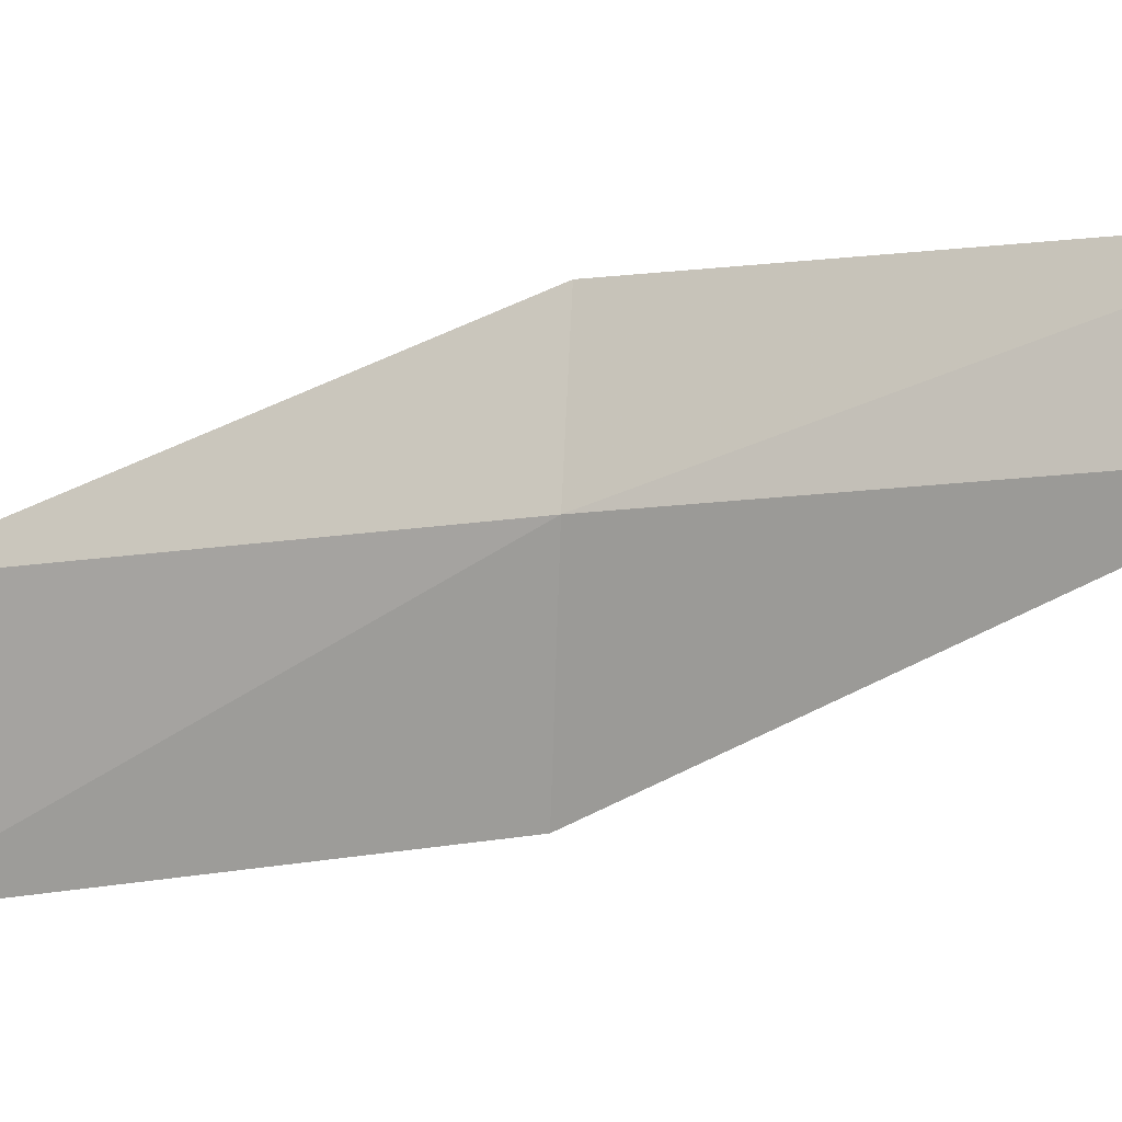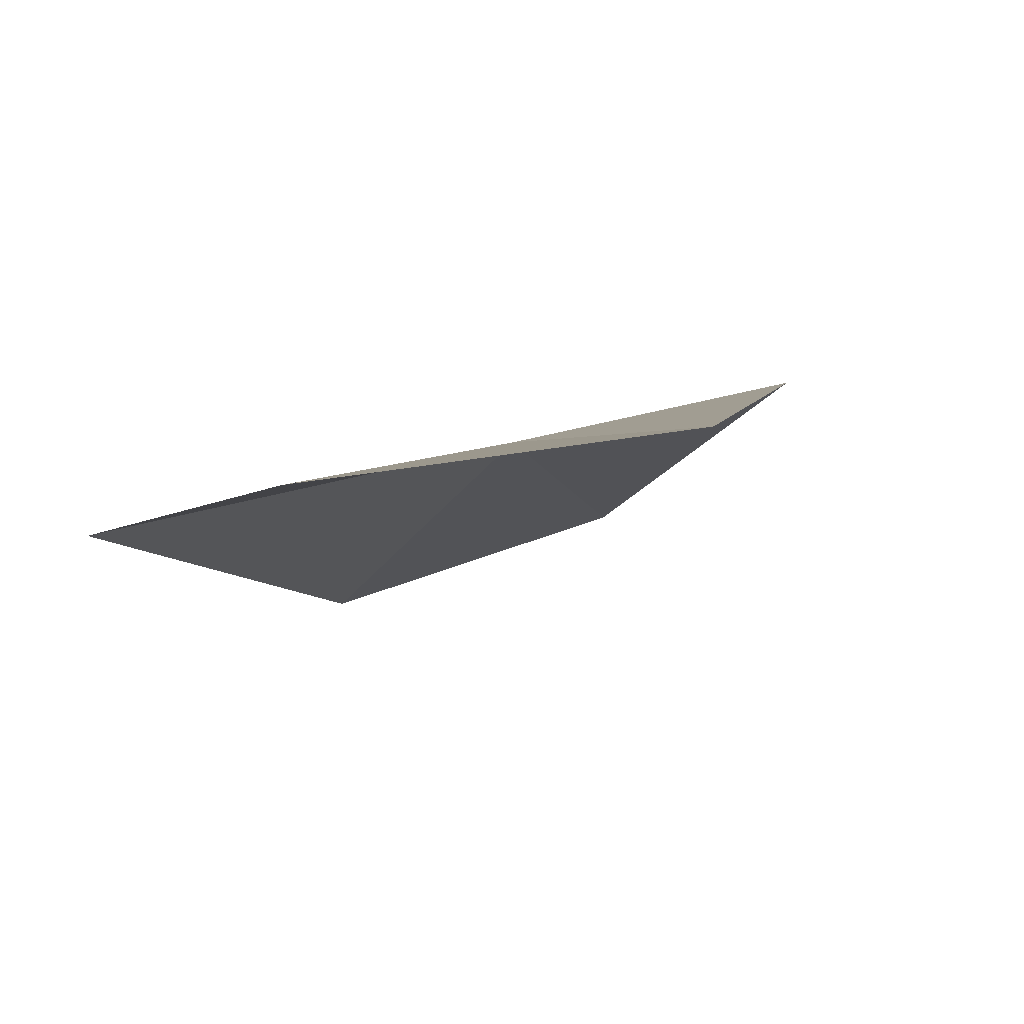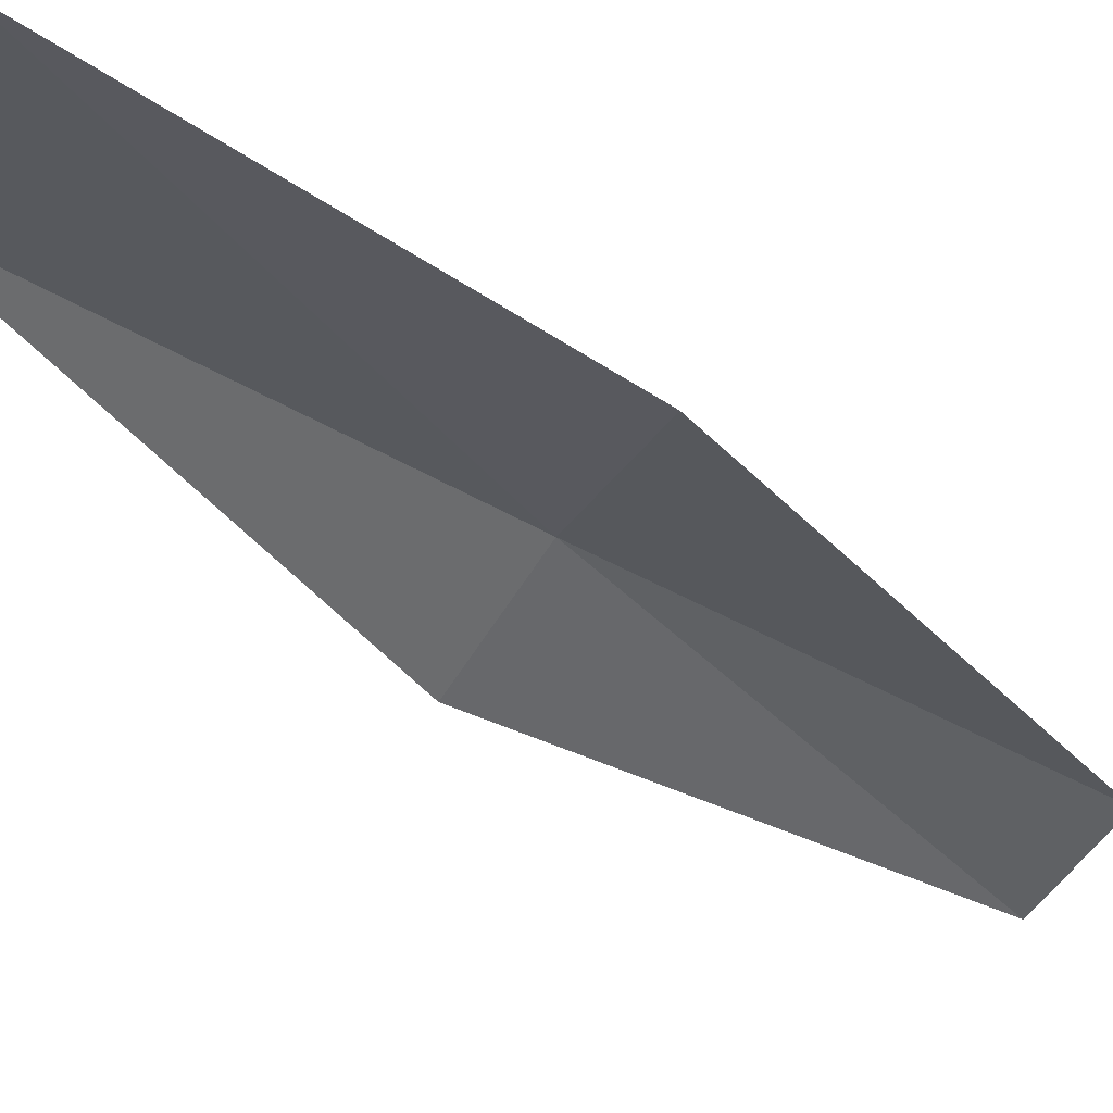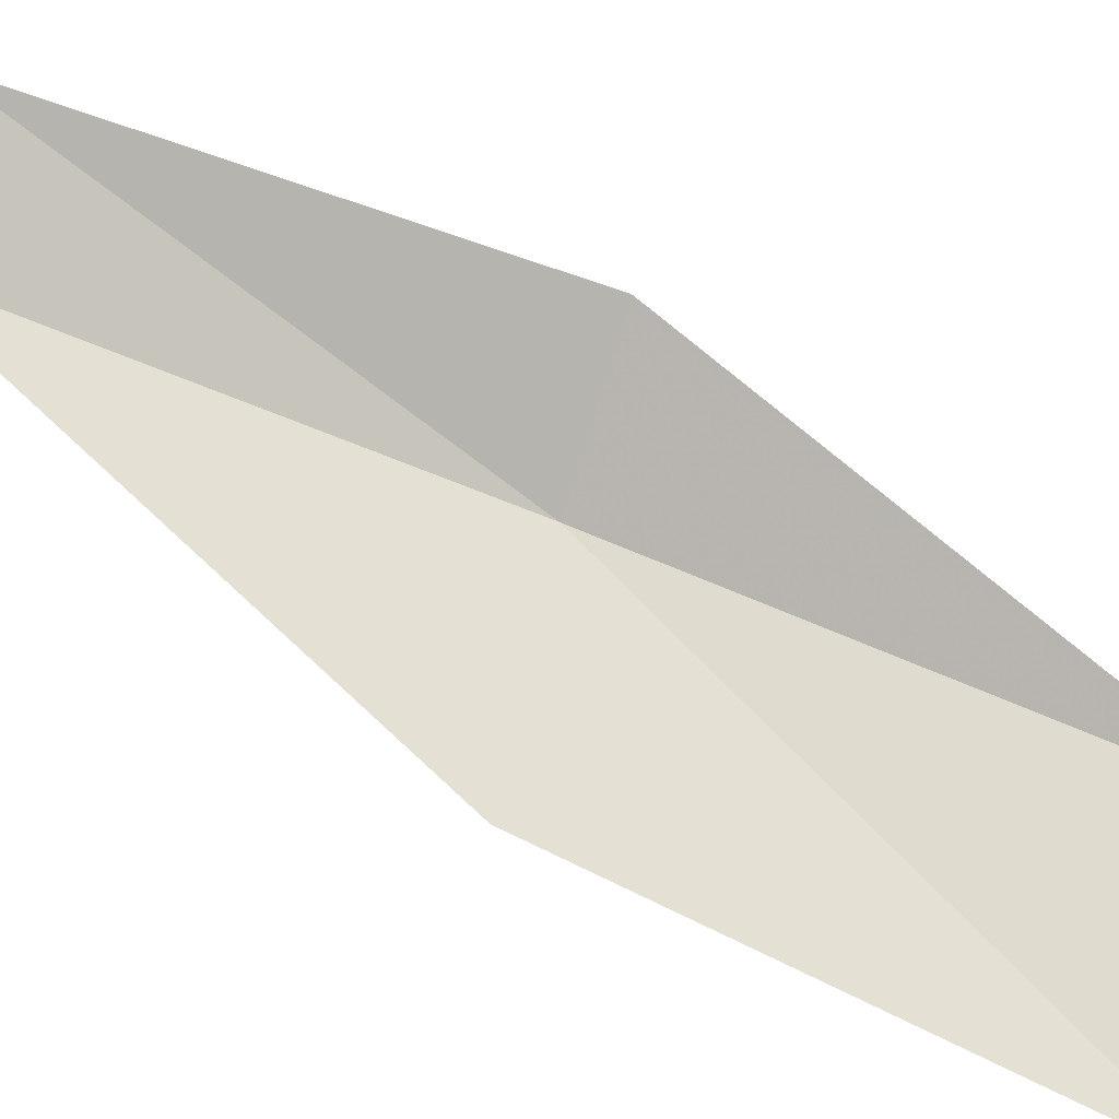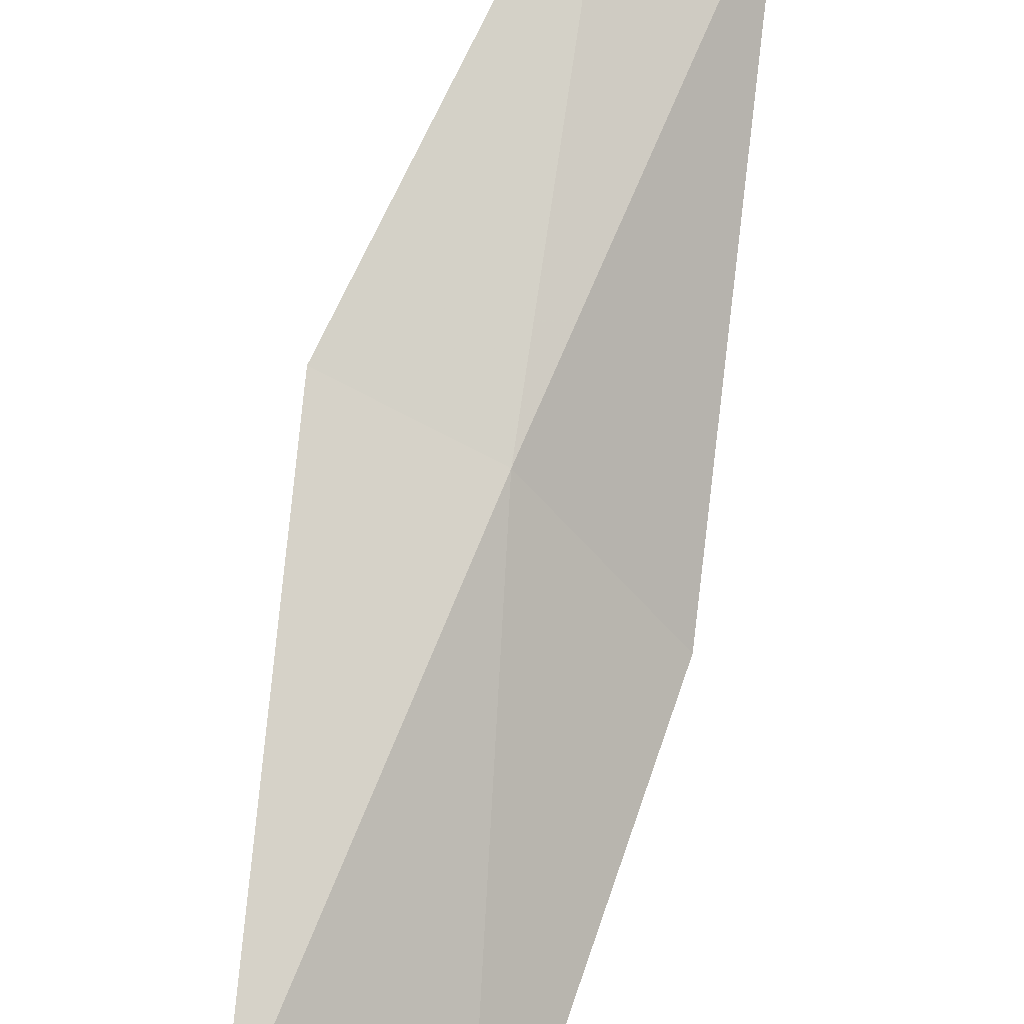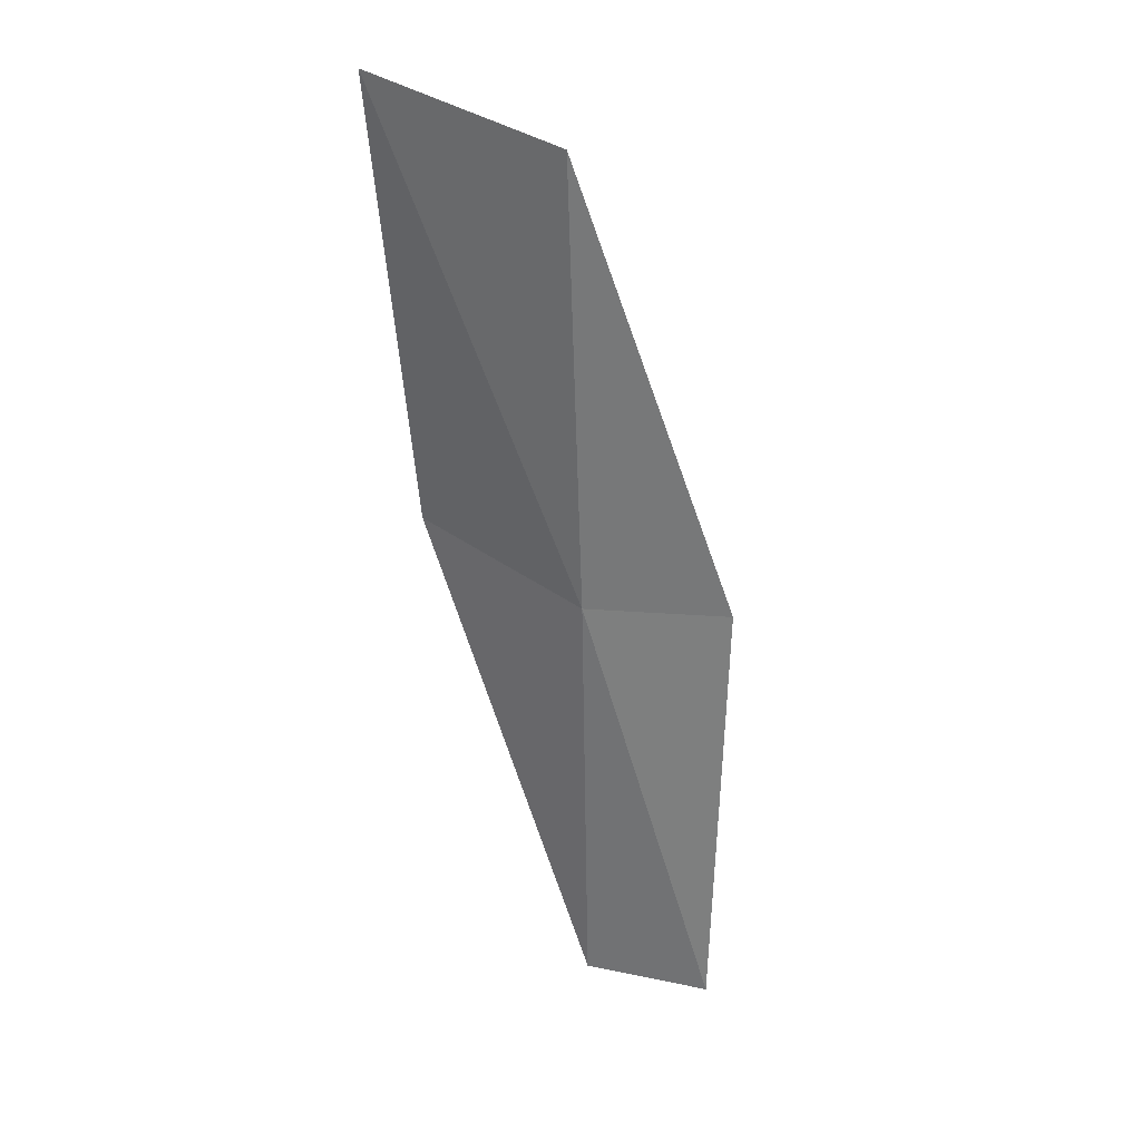
<metadata>
{"format":"obj","ext":"obj","renderer":"f3d","projection":"perspective","resolution":1024,"background":"white","views":[{"elev":58.0,"azim":92.9,"up":"+Y"},{"elev":26.9,"azim":-153.2,"up":"+Y"},{"elev":-75.8,"azim":57.7,"up":"+Y"},{"elev":-63.7,"azim":-108.1,"up":"+Y"},{"elev":56.7,"azim":21.5,"up":"+Y"},{"elev":48.9,"azim":167.7,"up":"+Z"}]}
</metadata>
<code>
v -27.72 -6.682 26.15
v -29.1 -6.277 26.15
v -27.87 -8.011 30.51
v -26.34 -9.516 30.51
v -26.44 -8.163 26.15
v -28.67 -4.84 21.79
v -27.52 -5.386 21.79
f 1 3 2
f 1 5 4
f 1 4 3
f 1 6 7
f 1 2 6
f 1 7 5

</code>
